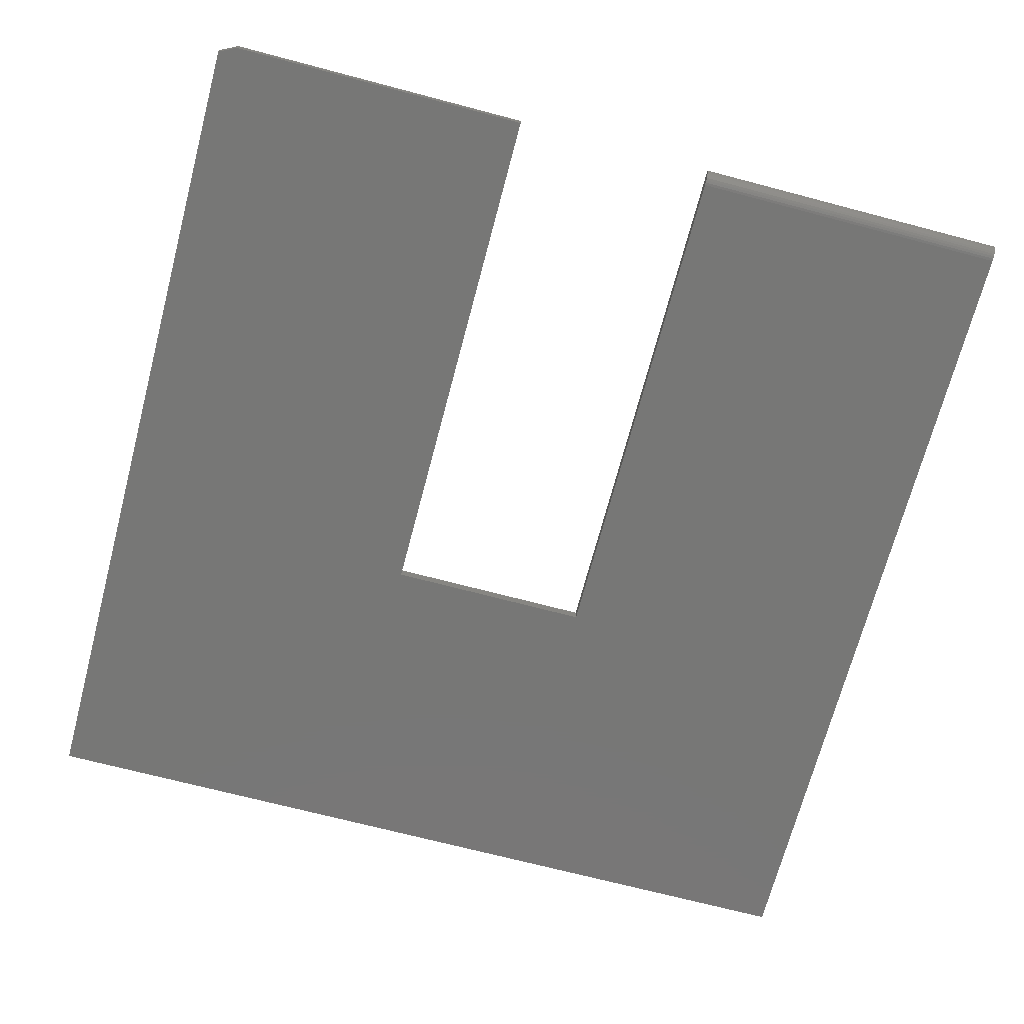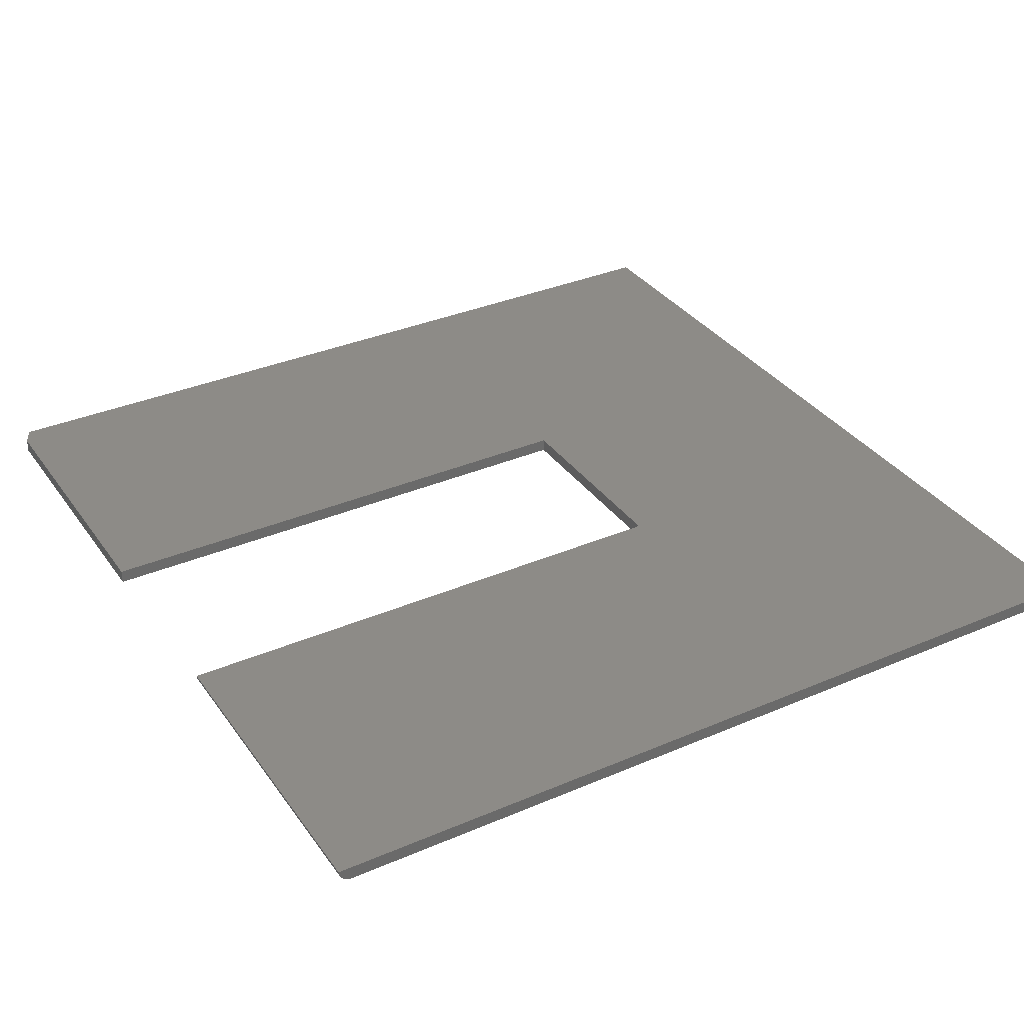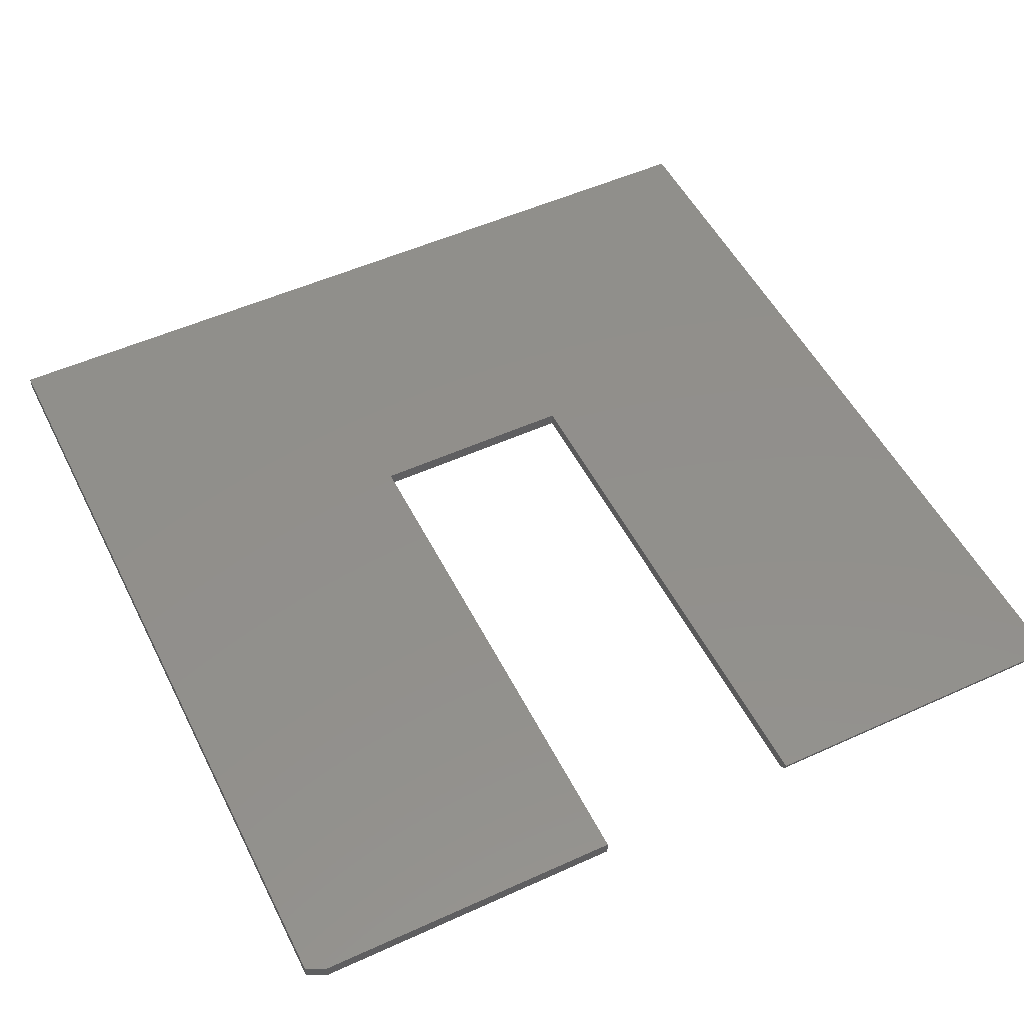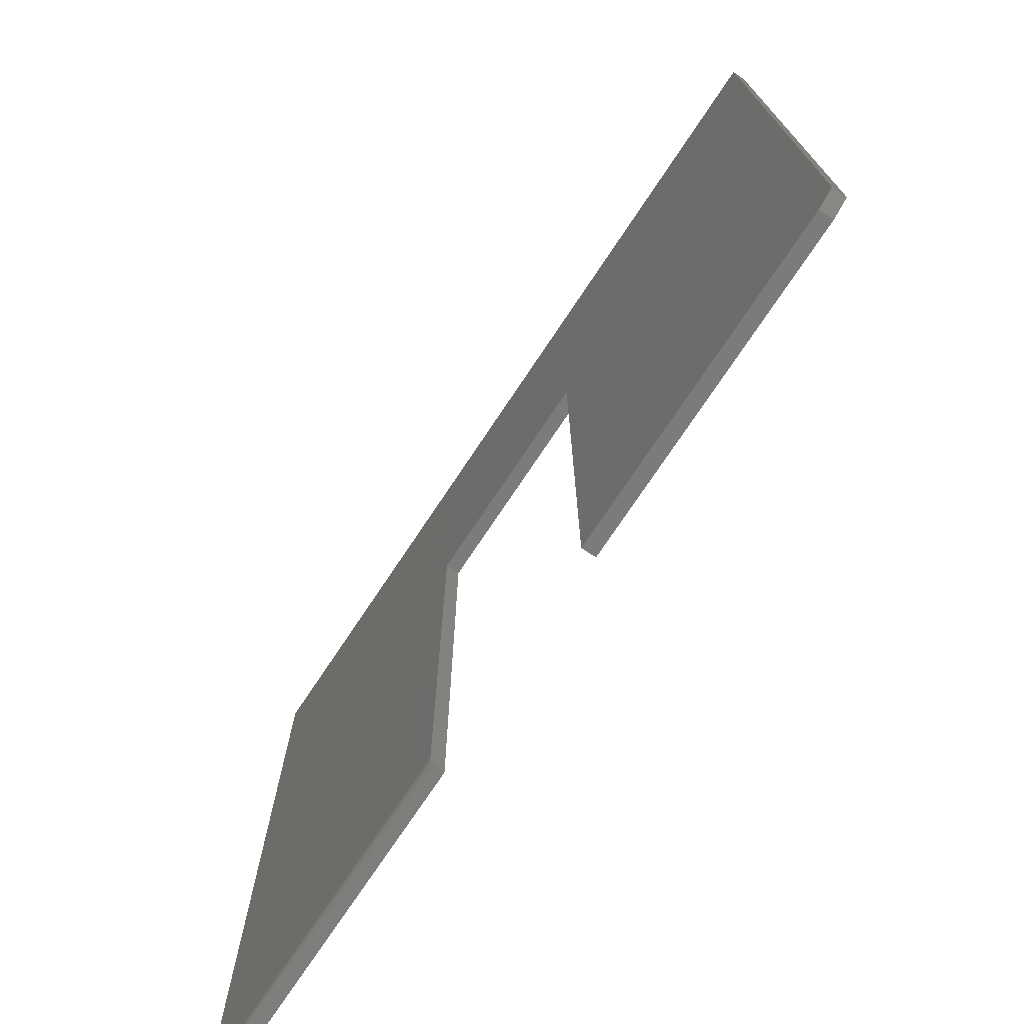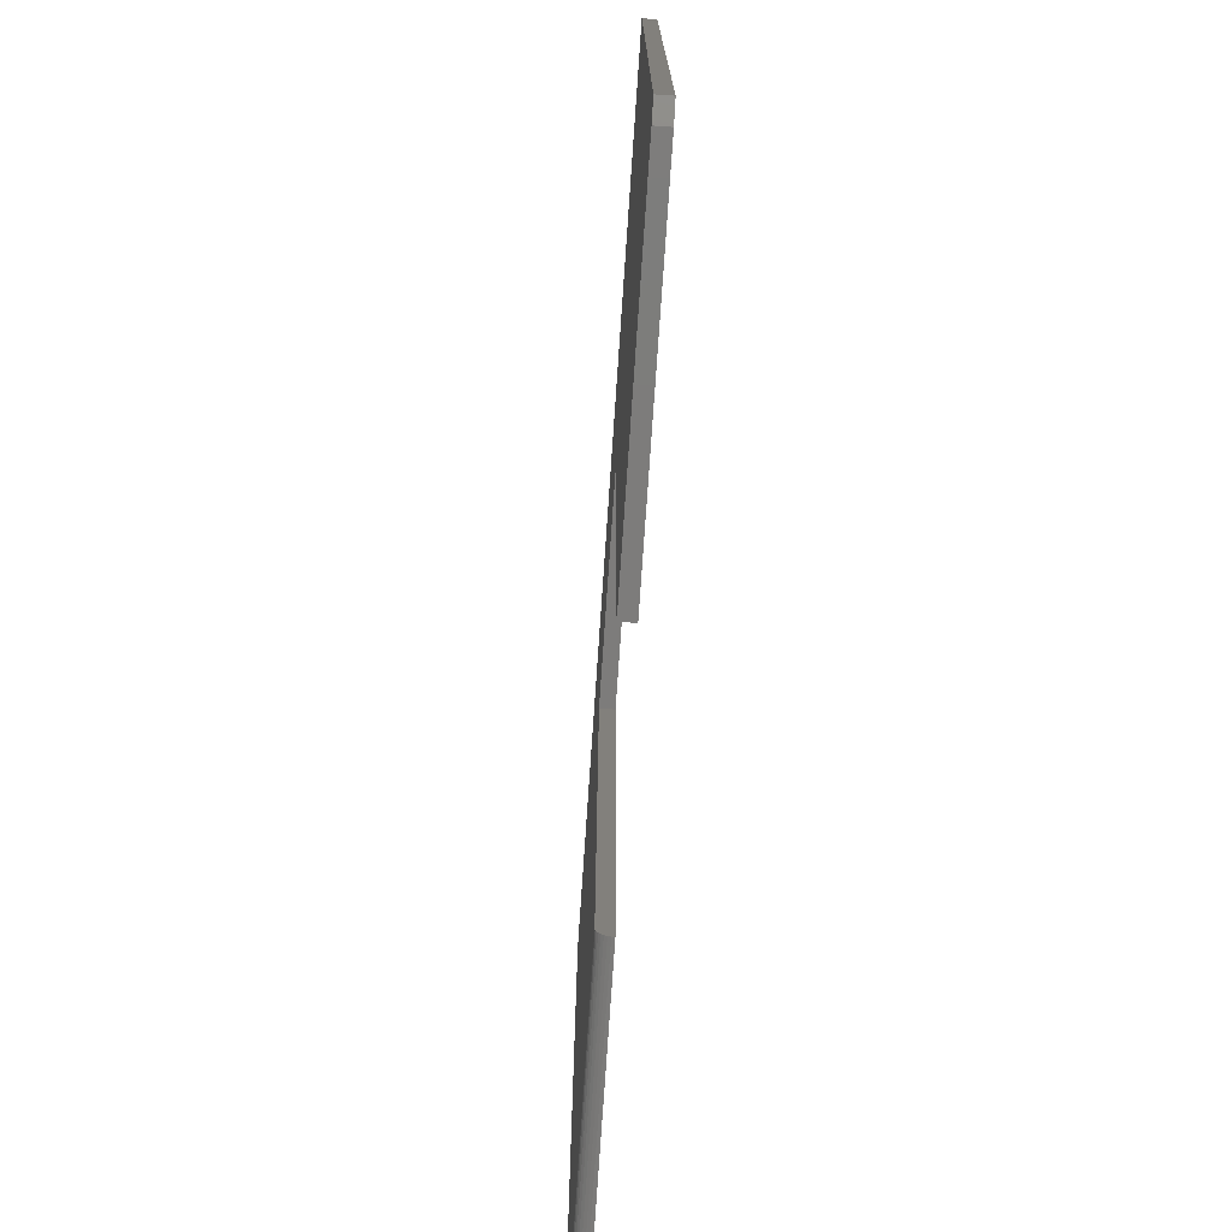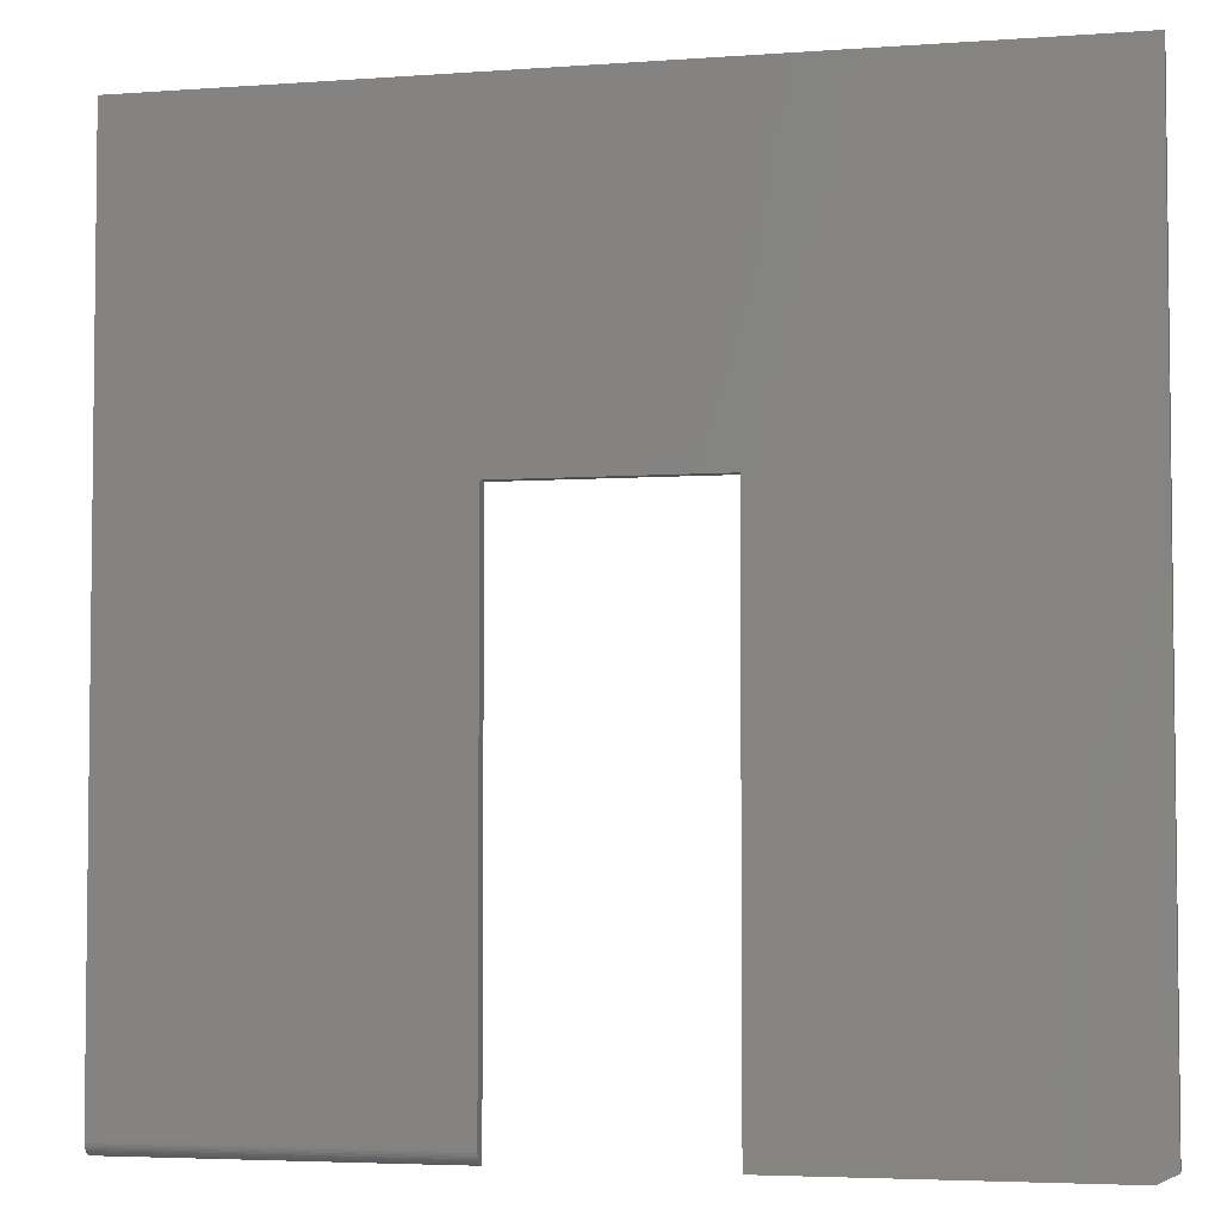
<metadata>
{"format":"stl","ext":"stl","renderer":"f3d","projection":"perspective","resolution":1024,"background":"white","views":[{"elev":-69.8,"azim":-14.8,"up":"+Z"},{"elev":34.2,"azim":59.9,"up":"+Z"},{"elev":51.7,"azim":-26.2,"up":"+Z"},{"elev":-74.6,"azim":-123.7,"up":"+Y"},{"elev":-75.9,"azim":-93.9,"up":"+Y"},{"elev":-4.3,"azim":-166.5,"up":"+Y"}]}
</metadata>
<code>
# stl→obj: 36 verts, 68 faces
v 0.1816 -0.7266 0
v 0.1816 -0.1816 0
v 0.75 -0.7266 0
v 0.1816 0.1816 0
v 0.75 0.75 0
v -0.1816 0.1816 0
v -0.75 0.75 0
v -0.1816 -0.1816 0
v -0.75 -0.7344 0
v -0.1816 -0.75 0
v -0.7188 -0.75 0
v -0.7188 -0.75 0.02344
v -0.1816 -0.75 0.02344
v -0.75 -0.7344 0.02344
v -0.1816 -0.1816 0.02344
v -0.75 0.75 0.02344
v -0.1816 0.1816 0.02344
v 0.75 0.75 0.02344
v 0.1816 0.1816 0.02344
v 0.75 -0.75 0.02344
v 0.1816 -0.1816 0.02344
v 0.1816 -0.75 0.02344
v 0.75 -0.7396 0.00395
v 0.75 -0.7355 0.001784
v 0.75 -0.7461 0.01042
v 0.75 -0.7431 0.006865
v 0.75 -0.7495 0.01887
v 0.75 -0.7482 0.01447
v 0.75 -0.7311 0.0004503
v 0.1816 -0.7482 0.01447
v 0.1816 -0.7495 0.01887
v 0.1816 -0.7431 0.006865
v 0.1816 -0.7461 0.01042
v 0.1816 -0.7311 0.0004503
v 0.1816 -0.7355 0.001784
v 0.1816 -0.7396 0.00395
f 1 2 3
f 3 2 4
f 3 4 5
f 5 4 6
f 5 6 7
f 7 6 8
f 7 8 9
f 9 8 10
f 9 10 11
f 12 13 14
f 14 13 15
f 14 15 16
f 16 15 17
f 16 17 18
f 18 17 19
f 18 19 20
f 20 19 21
f 20 21 22
f 16 7 14
f 14 7 9
f 12 11 13
f 13 11 10
f 12 14 11
f 11 14 9
f 23 24 25
f 25 26 23
f 20 27 28
f 20 29 3
f 20 3 5
f 20 5 18
f 29 20 28
f 29 28 25
f 29 25 24
f 30 31 32
f 32 33 30
f 22 21 2
f 22 2 1
f 22 1 34
f 22 34 35
f 22 35 36
f 22 36 32
f 22 32 31
f 1 3 34
f 34 3 29
f 34 29 35
f 35 29 24
f 35 24 36
f 36 24 23
f 36 23 32
f 32 23 26
f 32 26 33
f 33 26 25
f 33 25 30
f 30 25 28
f 30 28 31
f 31 28 27
f 31 27 22
f 22 27 20
f 18 5 16
f 16 5 7
f 19 4 21
f 21 4 2
f 17 6 19
f 19 6 4
f 15 8 17
f 17 8 6
f 13 10 15
f 15 10 8

</code>
